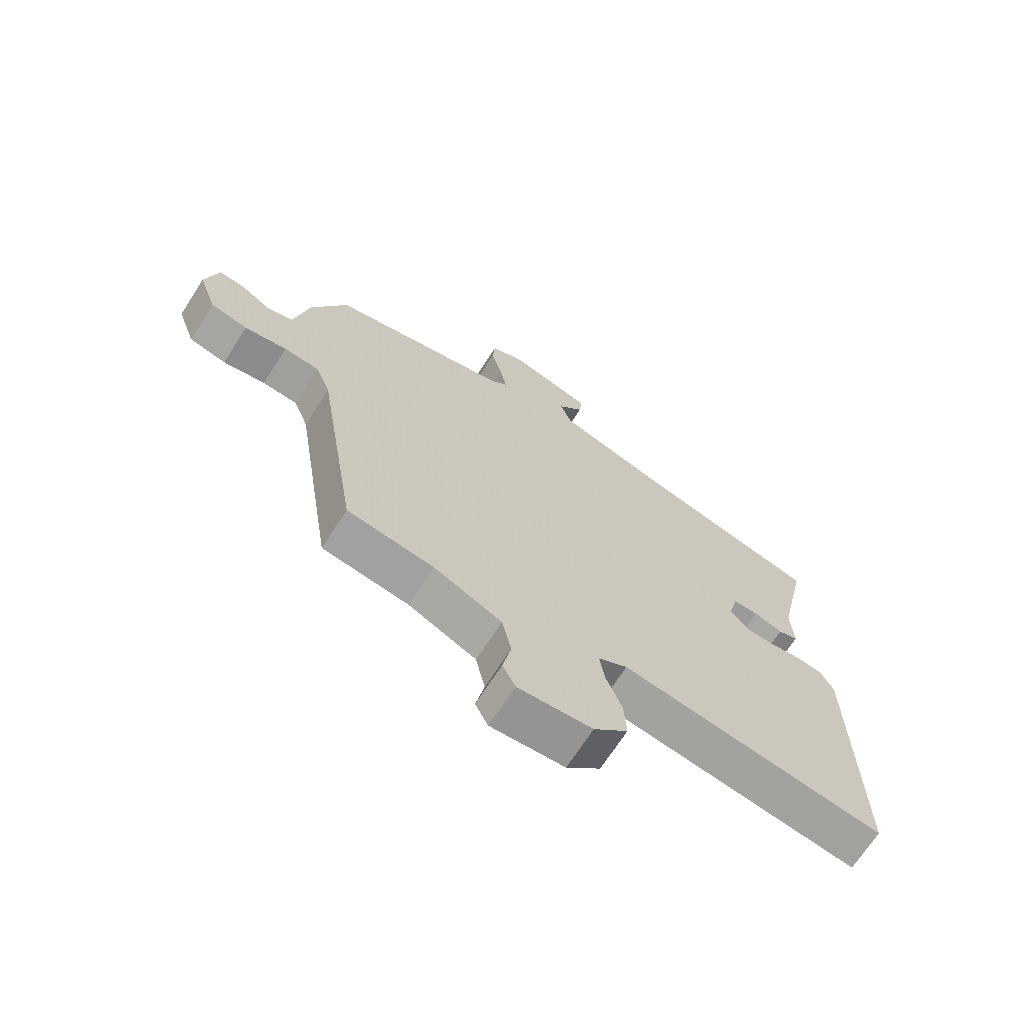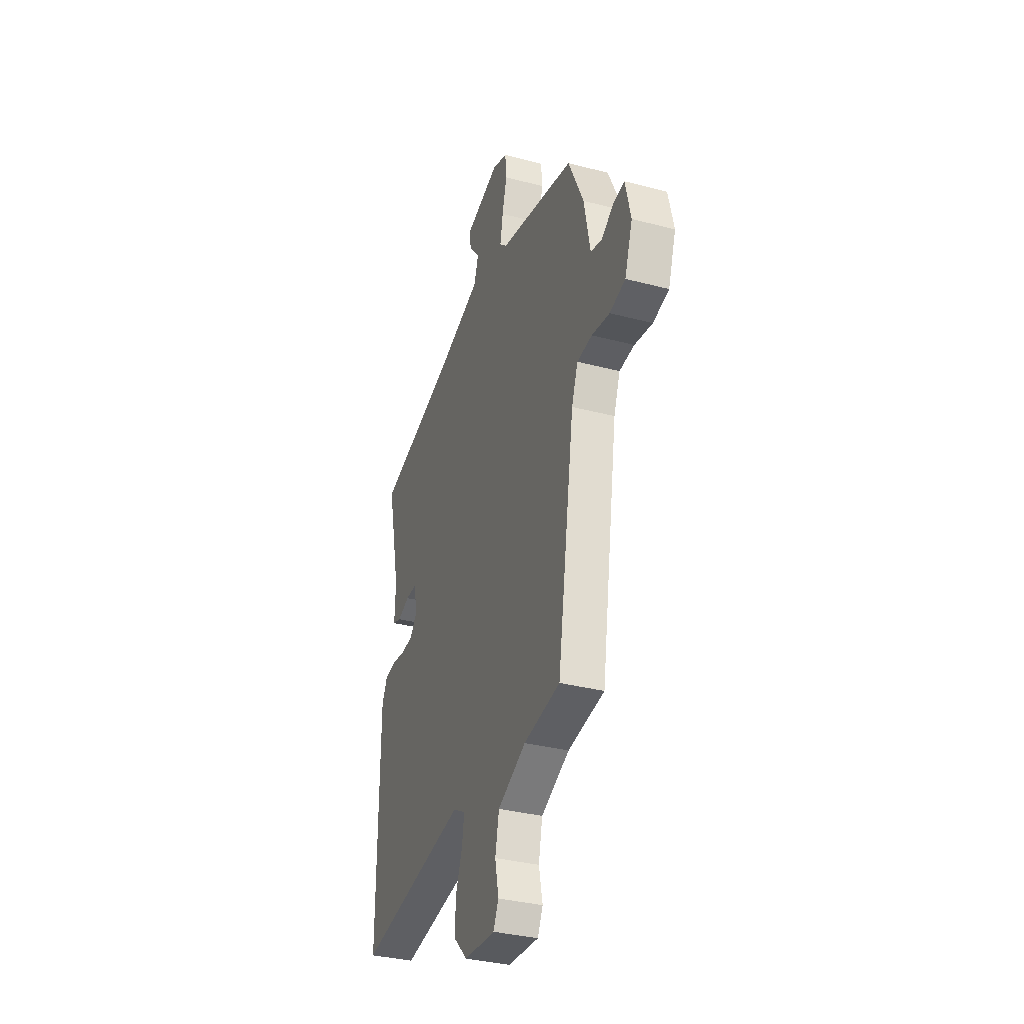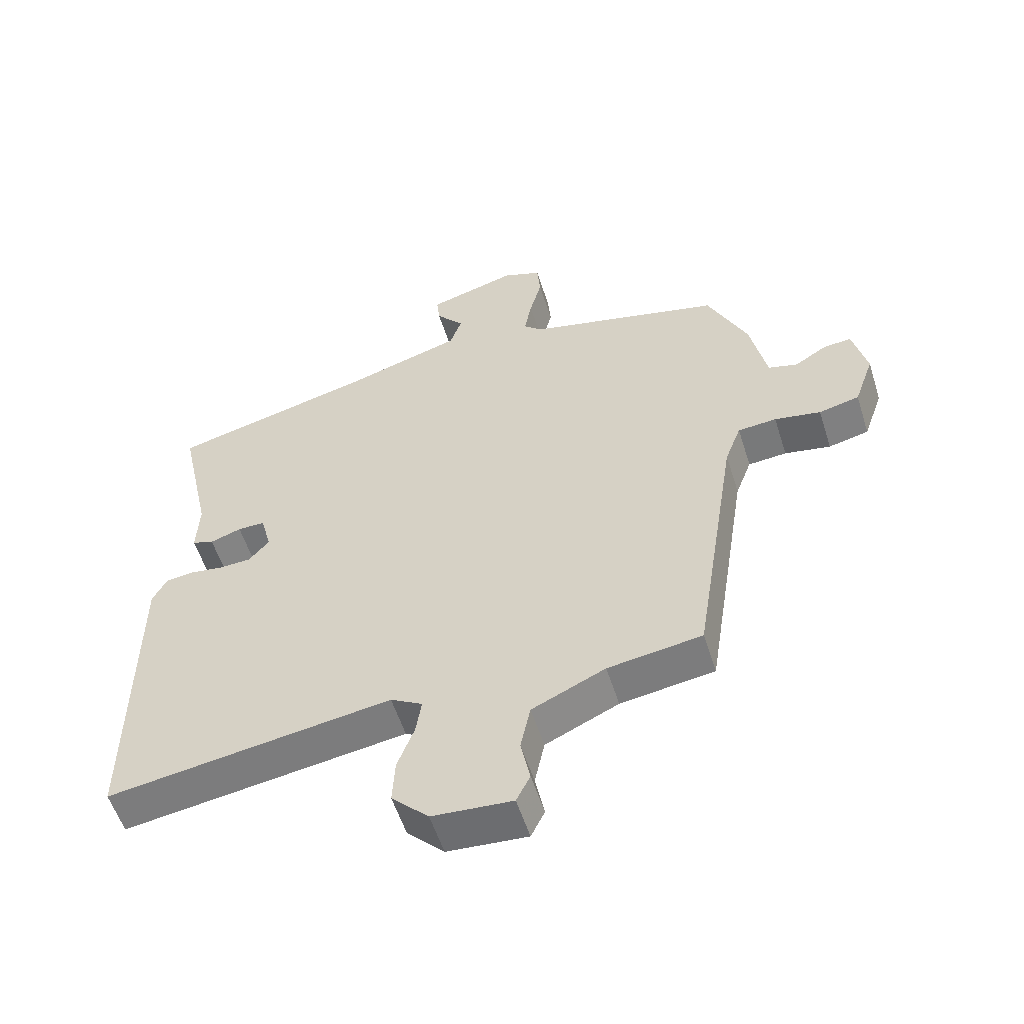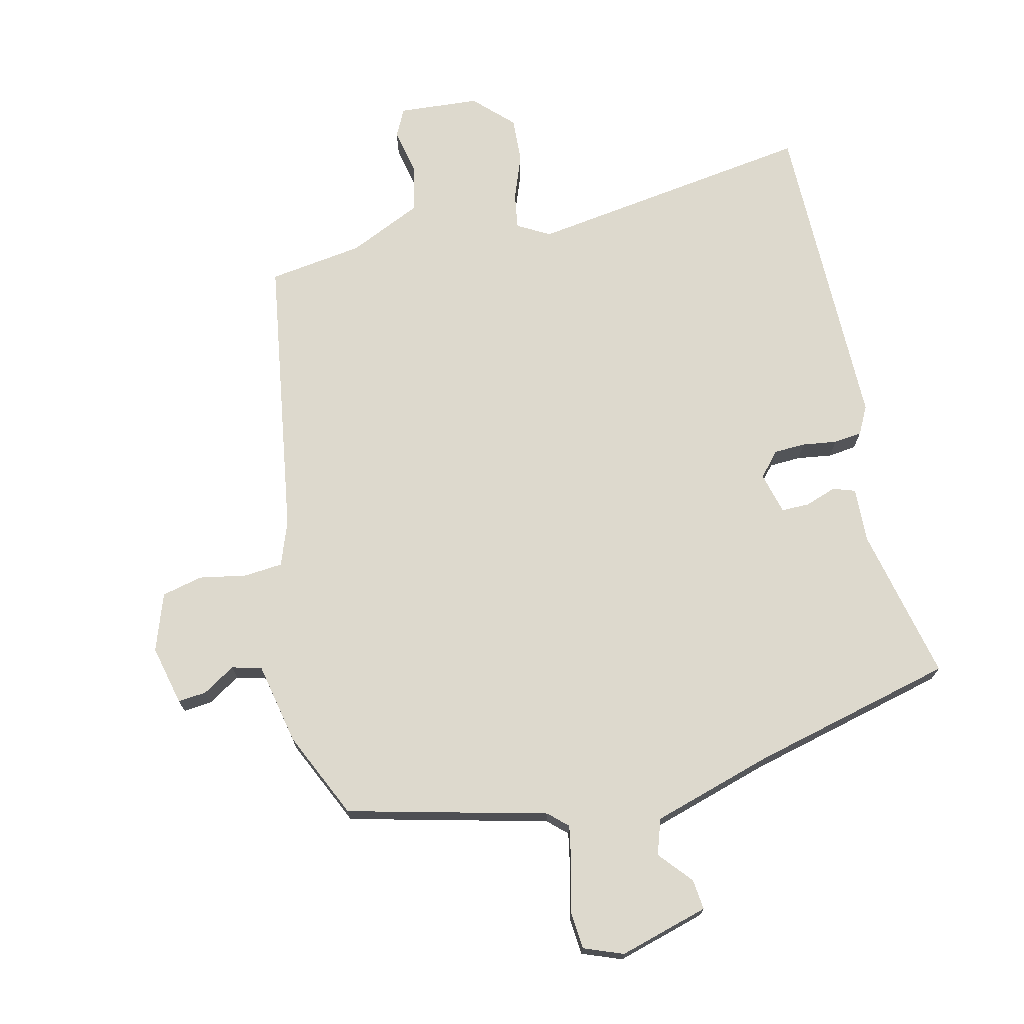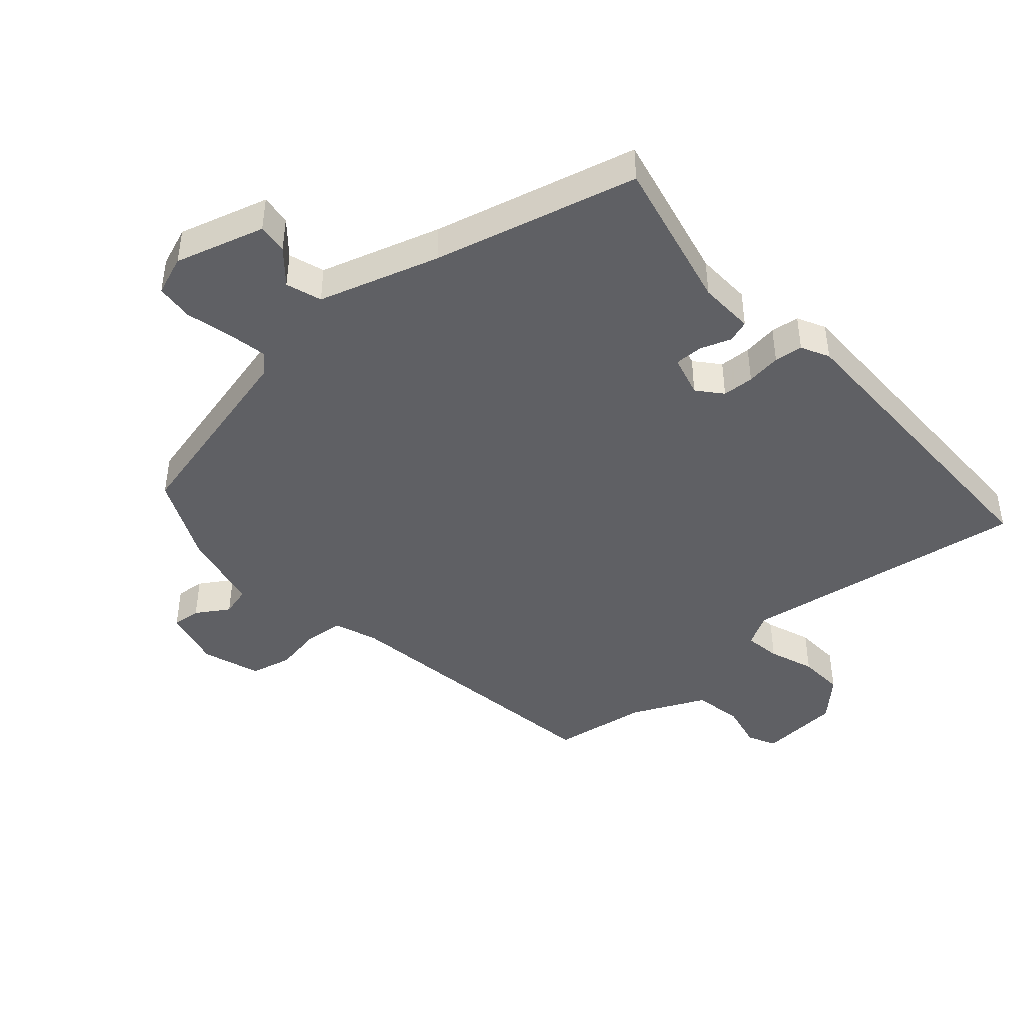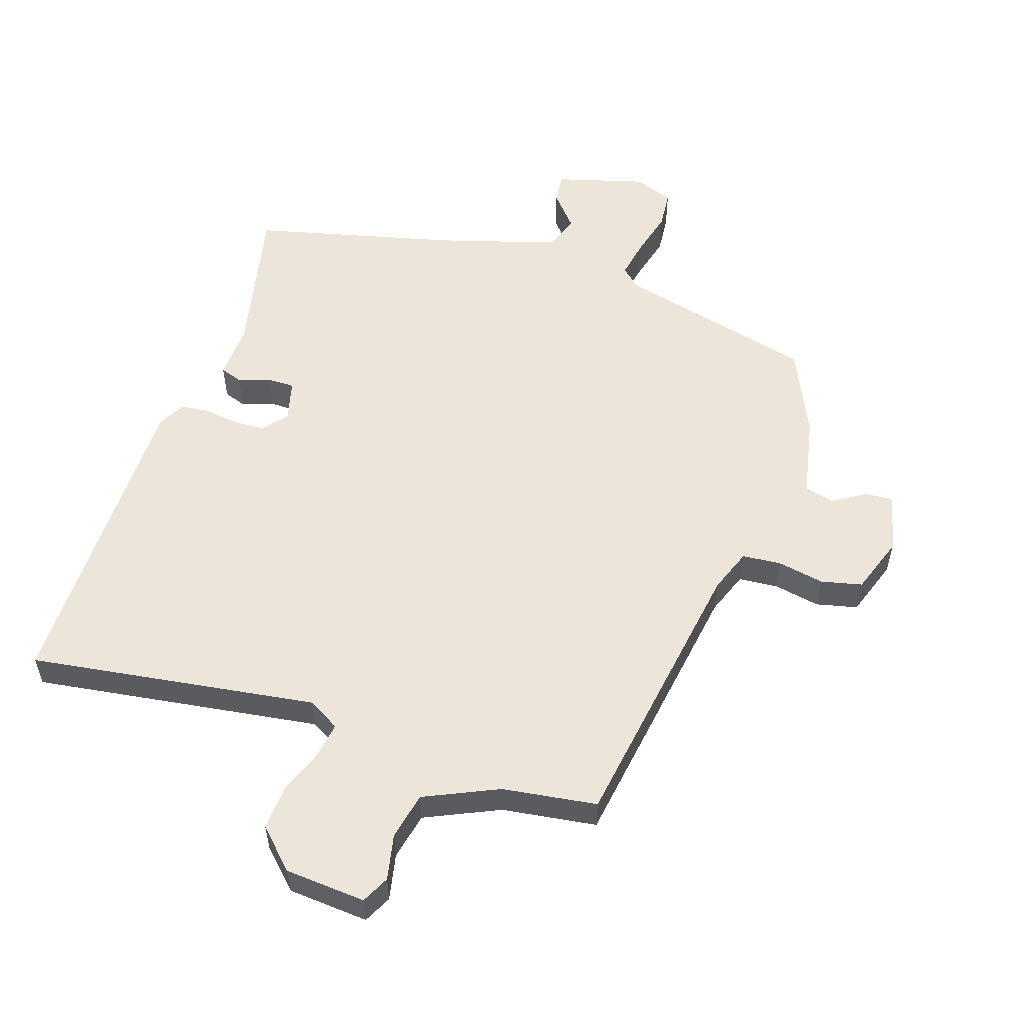
<metadata>
{"format":"obj","ext":"obj","renderer":"f3d","projection":"perspective","resolution":1024,"background":"white","views":[{"elev":-69.3,"azim":-32.7,"up":"+Z"},{"elev":-34.6,"azim":-109.4,"up":"+Z"},{"elev":-55.9,"azim":-162.5,"up":"+Z"},{"elev":71.9,"azim":-13.4,"up":"+Y"},{"elev":-43.9,"azim":40.9,"up":"+Y"},{"elev":55.1,"azim":-161.9,"up":"+Y"}]}
</metadata>
<code>
v 0.519 0.07 0.46
v 0.466 0.07 0.216
v 0.47 0.07 0.128
v 0.435 0.07 0.116
v 0.385 0.07 0.133
v 0.341 0.07 0.133
v 0.324 0.07 0.067
v 0.357 0.07 0.029
v 0.407 0.07 0.027
v 0.462 0.07 0.035
v 0.507 0.07 0.03
v 0.53 0.07 -0.014
v 0.532 0.07 -0.523
v 0.077 0.07 -0.458
v 0.026 0.07 -0.487
v 0.035 0.07 -0.544
v 0.062 0.07 -0.615
v 0.066 0.07 -0.687
v 0.007 0.07 -0.746
v -0.121 0.07 -0.756
v -0.143 0.07 -0.712
v -0.128 0.07 -0.639
v -0.144 0.07 -0.564
v -0.261 0.07 -0.511
v -0.411 0.07 -0.49
v -0.482 0.07 -0.039
v -0.508 0.07 0.03
v -0.57 0.07 0.035
v -0.644 0.07 0.021
v -0.709 0.07 0.036
v -0.741 0.07 0.127
v -0.719 0.07 0.222
v -0.674 0.07 0.218
v -0.622 0.07 0.186
v -0.575 0.07 0.199
v -0.549 0.07 0.328
v -0.486 0.07 0.466
v -0.171 0.07 0.545
v -0.141 0.07 0.573
v -0.153 0.07 0.636
v -0.172 0.07 0.709
v -0.167 0.07 0.769
v -0.105 0.07 0.793
v 0.037 0.07 0.753
v 0.032 0.07 0.705
v -0.013 0.07 0.652
v 0.006 0.07 0.596
v 0.197 0.07 0.539
v 0.519 0 0.46
v 0.466 0 0.216
v 0.47 0 0.128
v 0.435 0 0.116
v 0.385 0 0.133
v 0.341 0 0.133
v 0.324 0 0.067
v 0.357 0 0.029
v 0.407 0 0.027
v 0.462 0 0.035
v 0.507 0 0.03
v 0.53 0 -0.014
v 0.532 0 -0.523
v 0.077 0 -0.458
v 0.026 0 -0.487
v 0.035 0 -0.544
v 0.062 0 -0.615
v 0.066 0 -0.687
v 0.007 0 -0.746
v -0.121 0 -0.756
v -0.143 0 -0.712
v -0.128 0 -0.639
v -0.144 0 -0.564
v -0.261 0 -0.511
v -0.411 0 -0.49
v -0.482 0 -0.039
v -0.508 0 0.03
v -0.57 0 0.035
v -0.644 0 0.021
v -0.709 0 0.036
v -0.741 0 0.127
v -0.719 0 0.222
v -0.674 0 0.218
v -0.622 0 0.186
v -0.575 0 0.199
v -0.549 0 0.328
v -0.486 0 0.466
v -0.171 0 0.545
v -0.141 0 0.573
v -0.153 0 0.636
v -0.172 0 0.709
v -0.167 0 0.769
v -0.105 0 0.793
v 0.037 0 0.753
v 0.032 0 0.705
v -0.013 0 0.652
v 0.006 0 0.596
v 0.197 0 0.539
f 44 45 46
f 43 44 46
f 42 43 46
f 41 42 46
f 40 41 46
f 39 40 46 47
f 38 39 47 48
f 48 1 2
f 38 48 2
f 37 38 2
f 36 37 2
f 35 36 2
f 32 33 34
f 31 32 34
f 30 31 34
f 29 30 34
f 28 29 34
f 34 35 2
f 28 34 2
f 27 28 2
f 24 25 26
f 23 24 26 27
f 20 21 22
f 19 20 22
f 18 19 22
f 17 18 22
f 16 17 22
f 15 16 22 23
f 14 15 23 27
f 12 13 14
f 11 12 14
f 10 11 14
f 9 10 14
f 8 9 14 27
f 2 3 4 5
f 2 5 6
f 27 2 6
f 7 8 27
f 6 7 27
f 94 93 92
f 94 92 91
f 94 91 90
f 94 90 89
f 94 89 88
f 95 94 88 87
f 96 95 87 86
f 50 49 96
f 50 96 86
f 50 86 85
f 50 85 84
f 50 84 83
f 82 81 80
f 82 80 79
f 82 79 78
f 82 78 77
f 82 77 76
f 50 83 82
f 50 82 76
f 50 76 75
f 74 73 72
f 75 74 72 71
f 70 69 68
f 70 68 67
f 70 67 66
f 70 66 65
f 70 65 64
f 71 70 64 63
f 75 71 63 62
f 62 61 60
f 62 60 59
f 62 59 58
f 62 58 57
f 75 62 57 56
f 53 52 51 50
f 54 53 50
f 54 50 75
f 75 56 55
f 75 55 54
f 1 49 50 2
f 2 50 51 3
f 3 51 52 4
f 4 52 53 5
f 5 53 54 6
f 6 54 55 7
f 7 55 56 8
f 8 56 57 9
f 9 57 58 10
f 10 58 59 11
f 11 59 60 12
f 12 60 61 13
f 13 61 62 14
f 14 62 63 15
f 15 63 64 16
f 16 64 65 17
f 17 65 66 18
f 18 66 67 19
f 19 67 68 20
f 20 68 69 21
f 21 69 70 22
f 22 70 71 23
f 23 71 72 24
f 24 72 73 25
f 25 73 74 26
f 26 74 75 27
f 27 75 76 28
f 28 76 77 29
f 29 77 78 30
f 30 78 79 31
f 31 79 80 32
f 32 80 81 33
f 33 81 82 34
f 34 82 83 35
f 35 83 84 36
f 36 84 85 37
f 37 85 86 38
f 38 86 87 39
f 39 87 88 40
f 40 88 89 41
f 41 89 90 42
f 42 90 91 43
f 43 91 92 44
f 44 92 93 45
f 45 93 94 46
f 46 94 95 47
f 47 95 96 48
f 48 96 49 1

</code>
